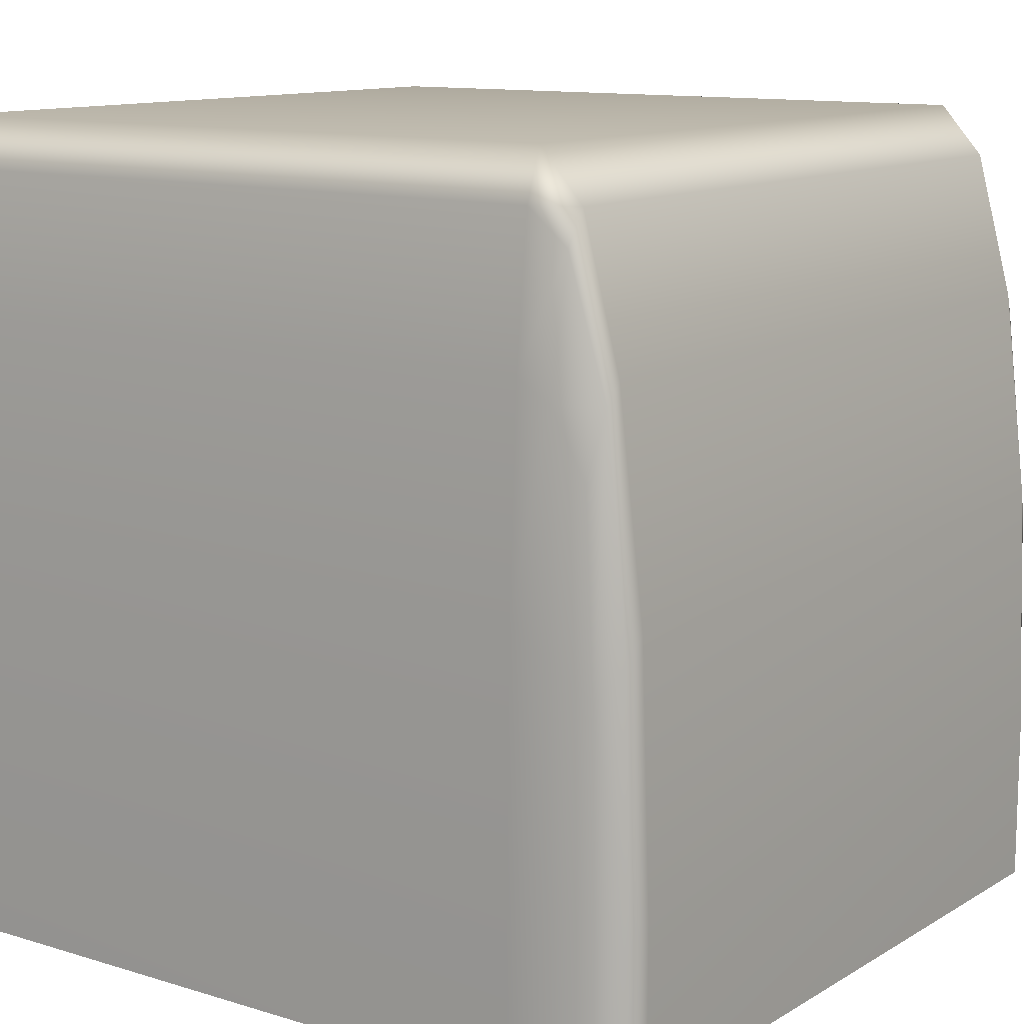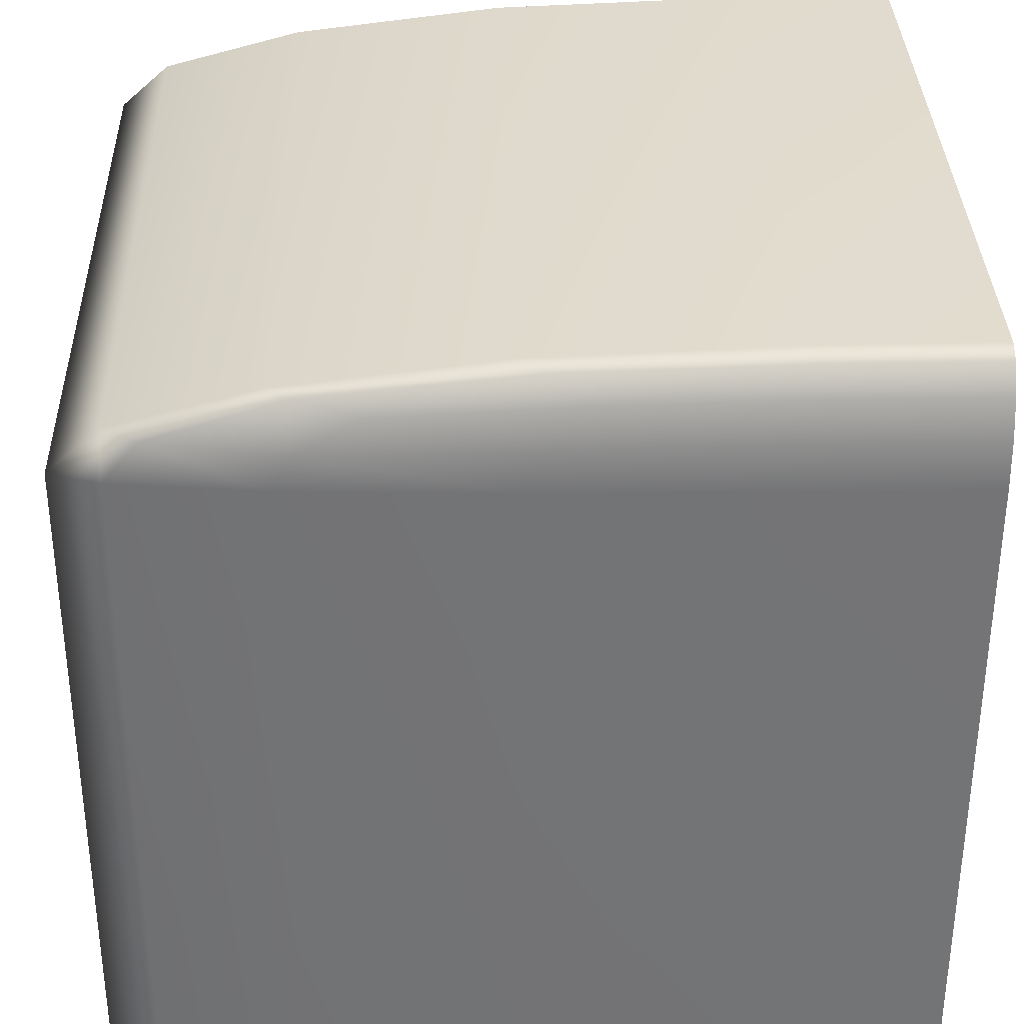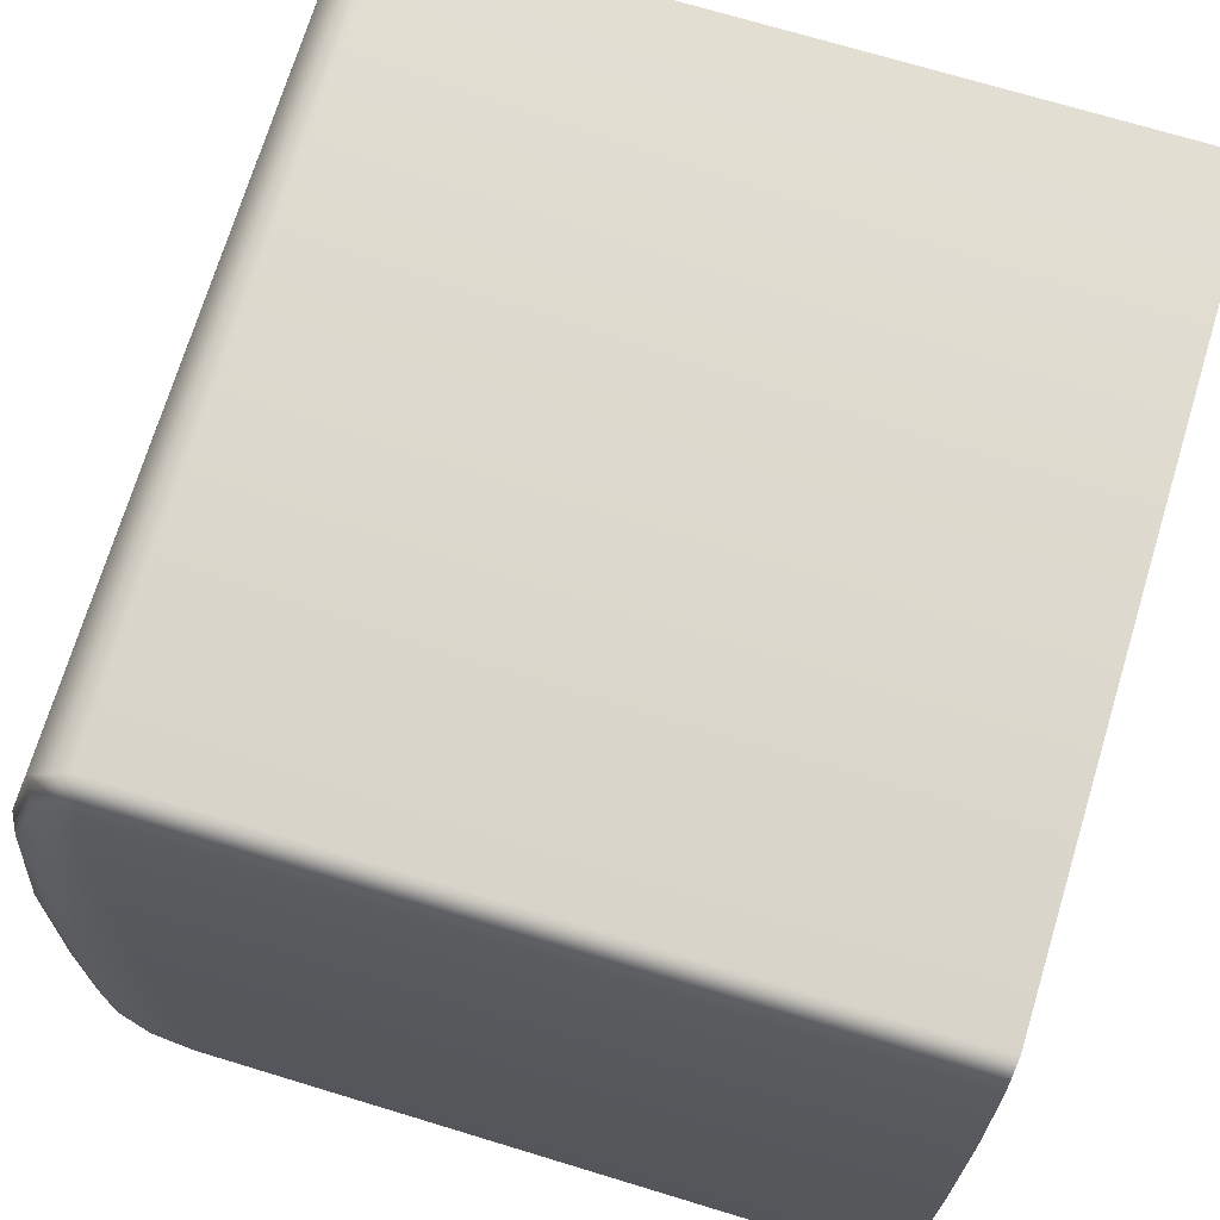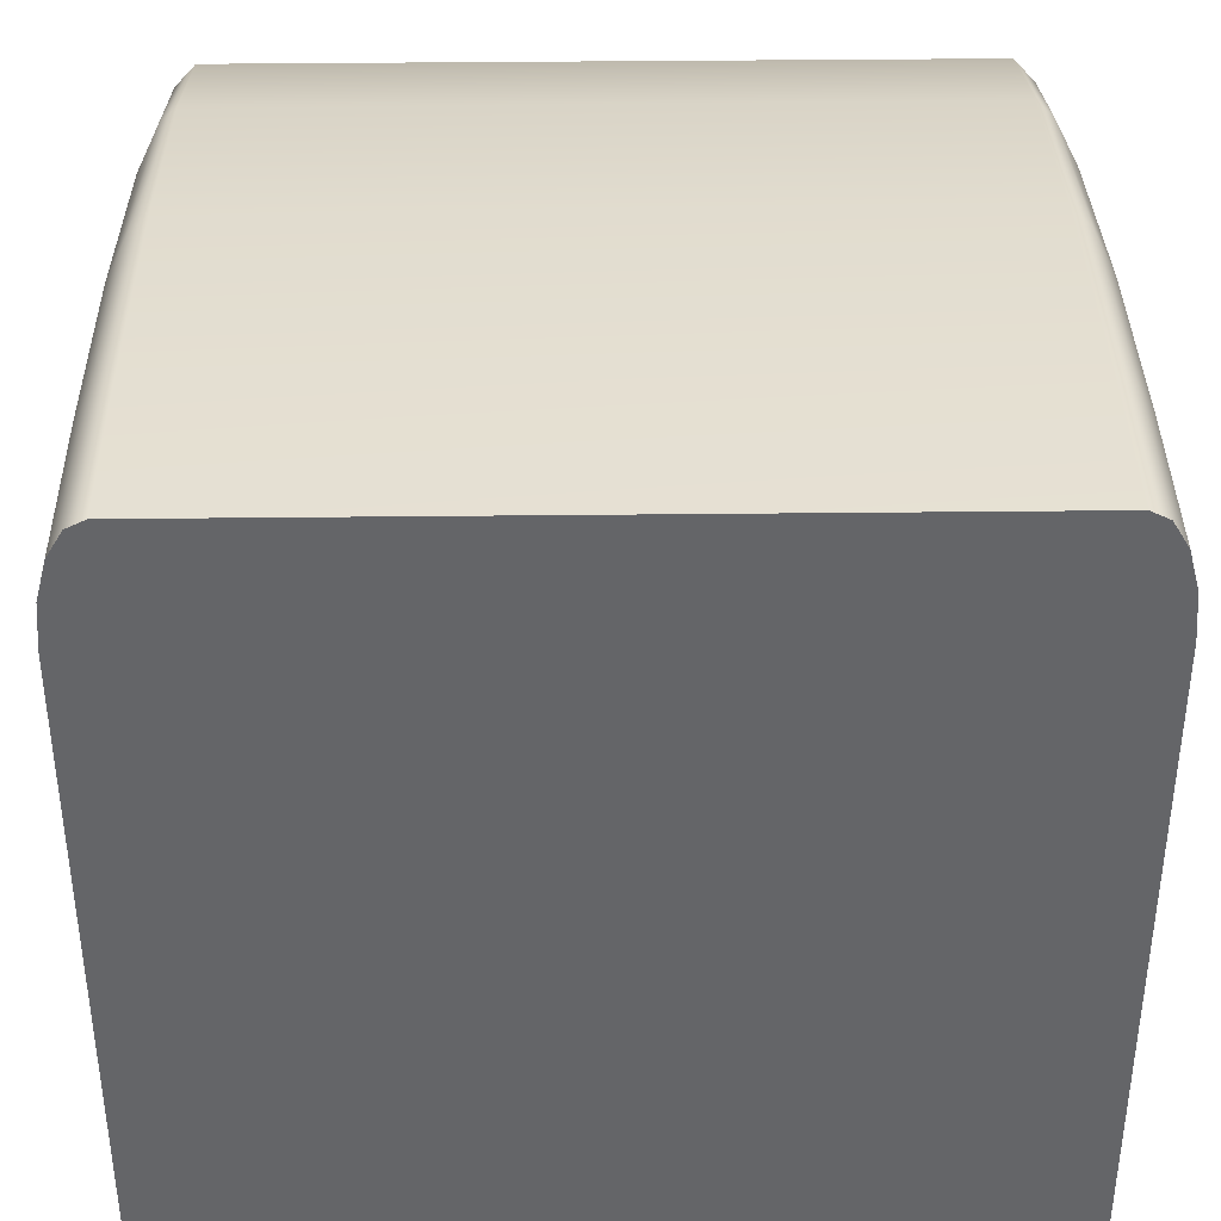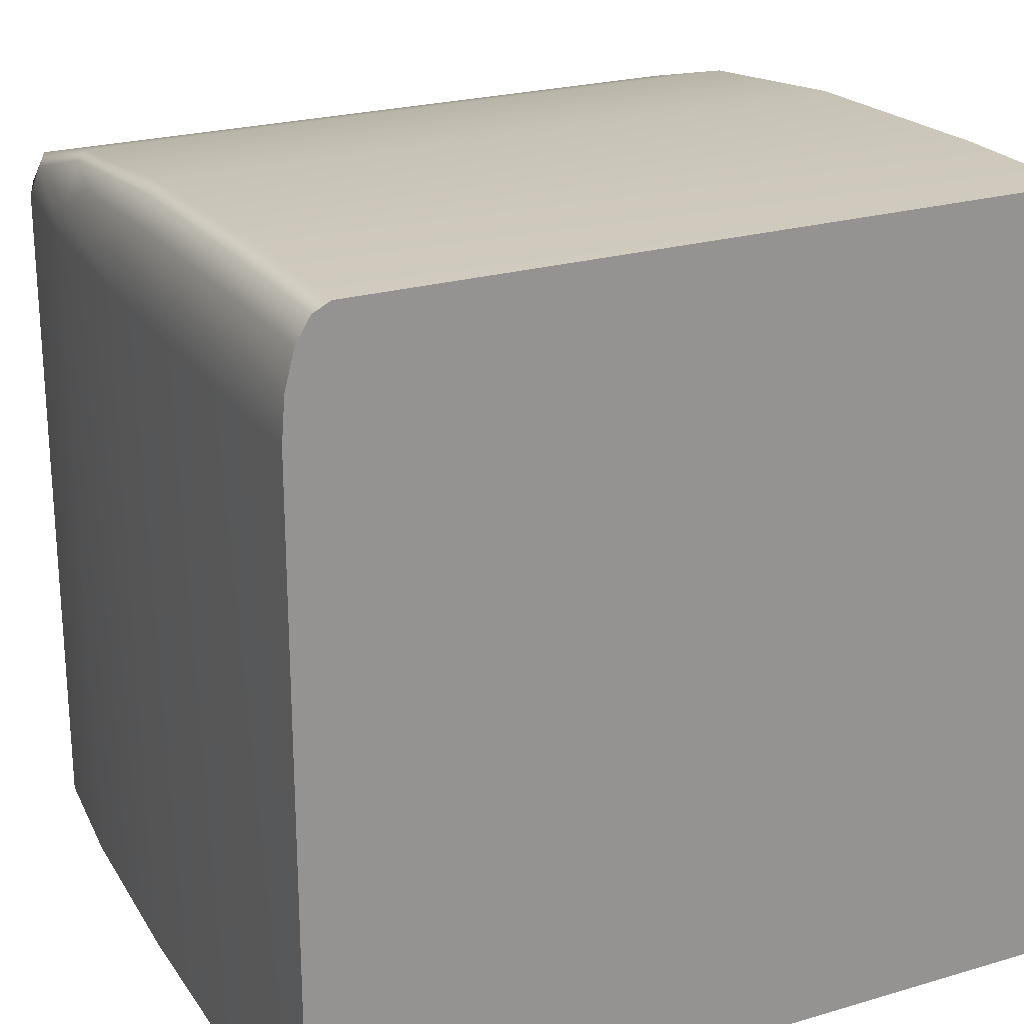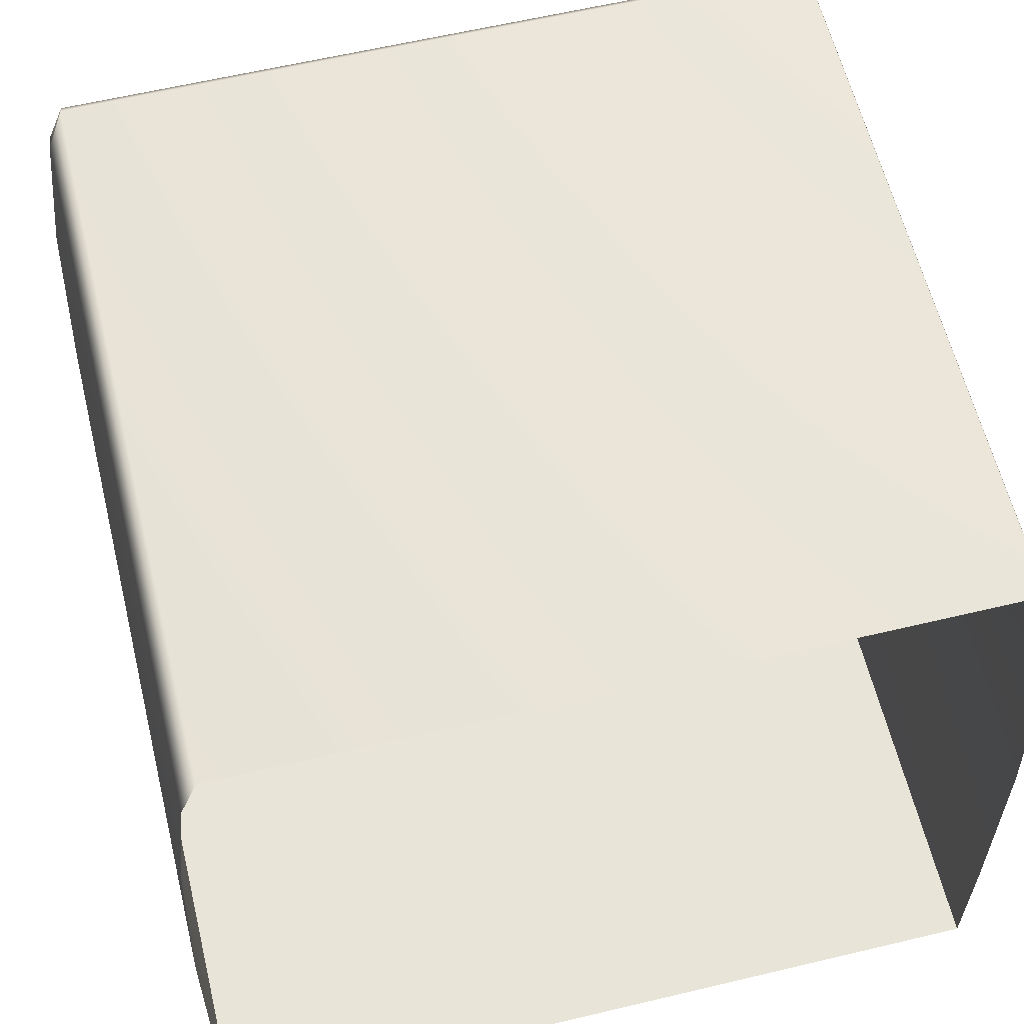
<metadata>
{"format":"obj","ext":"obj","renderer":"f3d","projection":"perspective","resolution":1024,"background":"white","views":[{"elev":11.8,"azim":-53.9,"up":"+Y"},{"elev":34.1,"azim":-91.6,"up":"+Z"},{"elev":71.3,"azim":106.9,"up":"+Y"},{"elev":38.5,"azim":-0.8,"up":"+Z"},{"elev":23.3,"azim":-26.5,"up":"+Z"},{"elev":60.6,"azim":166.3,"up":"+Y"}]}
</metadata>
<code>
g pCube1037
v 0.125 -0.125 0.08947
v 0.125 -0.125 -0.125
v -0.125 -0.125 -0.125
v -0.125 -0.125 0.08947
v 0.1239 -0.125 0.1031
v -0.1239 -0.125 0.1031
v 0.1208 -0.125 0.1146
v -0.1208 -0.125 0.1146
v 0.1162 -0.125 0.1223
v -0.1162 -0.125 0.1223
v 0.1108 -0.125 0.125
v -0.1108 -0.125 0.125
v -0.125 -0.125 -0.125
v -0.125 -0.07498 -0.125
v -0.125 -0.07498 0.08947
v -0.125 -0.125 0.08947
v -0.1239 0.001549 -0.125
v -0.1239 -0.07498 0.1031
v -0.1239 -0.125 0.1031
v -0.1239 0.001549 0.08947
v -0.1208 0.06643 -0.125
v -0.1208 -0.07498 0.1146
v -0.1208 -0.125 0.1146
v -0.1208 0.06643 0.08947
v -0.1162 0.1098 -0.125
v -0.1232 -0.005954 0.1017
v -0.1162 -0.07498 0.1223
v -0.1162 -0.125 0.1223
v -0.1204 0.0601 0.09988
v -0.1204 -0.01638 0.1135
v -0.1162 0.1098 0.08947
v -0.1108 0.125 -0.125
v -0.1108 -0.07498 0.125
v -0.1108 -0.125 0.125
v 0.1108 -0.125 0.125
v -0.1157 0.0995 0.1017
v -0.1108 0.125 0.08947
v 0.1108 0.125 -0.125
v -0.1108 0.1098 0.1031
v -0.115 0.0601 0.1135
v 0.1108 0.125 0.08947
v 0.1162 0.1098 -0.125
v -0.119 0.04044 0.11
v 0.1108 0.1098 0.1031
v 0.1162 0.1098 0.08947
v 0.1208 0.06643 -0.125
v -0.1157 -0.005954 0.1205
v -0.1108 0.06643 0.1146
v -0.1108 0.001549 0.1223
v 0.1108 0.06643 0.1146
v 0.1108 0.001549 0.1223
v 0.1108 -0.07498 0.125
v 0.1162 -0.07498 0.1223
v 0.1162 -0.125 0.1223
v 0.1157 0.0995 0.1017
v 0.115 0.0601 0.1135
v 0.1208 -0.07498 0.1146
v 0.1208 -0.125 0.1146
v 0.1157 -0.005954 0.1205
v 0.1204 0.0601 0.09988
v 0.1239 -0.07498 0.1031
v 0.1239 -0.125 0.1031
v 0.1204 -0.01638 0.1135
v 0.119 0.04044 0.11
v 0.1208 0.06643 0.08947
v 0.1239 0.001549 -0.125
v 0.1232 -0.005954 0.1017
v 0.1239 0.001549 0.08947
v 0.125 -0.07498 -0.125
v 0.125 -0.07498 0.08947
v 0.125 -0.125 0.08947
v 0.125 -0.125 -0.125
g pCube1037_0
f 3 2 1
f 1 4 3
f 1 5 4
f 5 6 4
f 5 7 6
f 7 8 6
f 7 9 8
f 9 10 8
f 9 11 10
f 11 12 10
f 15 14 13
f 16 15 13
f 17 14 15
f 15 16 18
f 16 19 18
f 20 17 15
f 15 18 20
f 21 17 20
f 18 19 22
f 19 23 22
f 24 21 20
f 25 21 24
f 18 26 20
f 18 22 26
f 22 23 27
f 23 28 27
f 20 26 29
f 24 20 29
f 22 30 26
f 22 27 30
f 26 30 29
f 31 25 24
f 32 25 31
f 27 28 33
f 28 34 33
f 34 35 33
f 24 29 36
f 31 24 36
f 37 32 31
f 38 32 37
f 31 36 39
f 37 31 39
f 36 29 40
f 39 36 40
f 41 38 37
f 42 38 41
f 29 43 40
f 30 43 29
f 40 43 30
f 44 41 37
f 39 44 37
f 45 42 41
f 41 44 45
f 46 42 45
f 47 40 30
f 27 47 30
f 48 39 40
f 48 40 47
f 49 47 27
f 49 48 47
f 33 49 27
f 50 44 39
f 48 50 39
f 49 51 48
f 51 50 48
f 33 52 49
f 52 51 49
f 35 52 33
f 52 35 53
f 52 53 51
f 35 54 53
f 44 50 55
f 44 55 45
f 50 51 56
f 50 56 55
f 53 54 57
f 54 58 57
f 53 59 51
f 51 59 56
f 53 57 59
f 45 55 60
f 55 56 60
f 57 58 61
f 58 62 61
f 57 63 59
f 59 63 56
f 57 61 63
f 56 64 60
f 63 64 56
f 60 64 63
f 65 45 60
f 65 46 45
f 66 46 65
f 67 60 63
f 65 60 67
f 61 67 63
f 68 66 65
f 68 65 67
f 68 67 61
f 69 66 68
f 61 62 70
f 70 68 61
f 70 69 68
f 62 71 70
f 72 69 70
f 71 72 70

</code>
